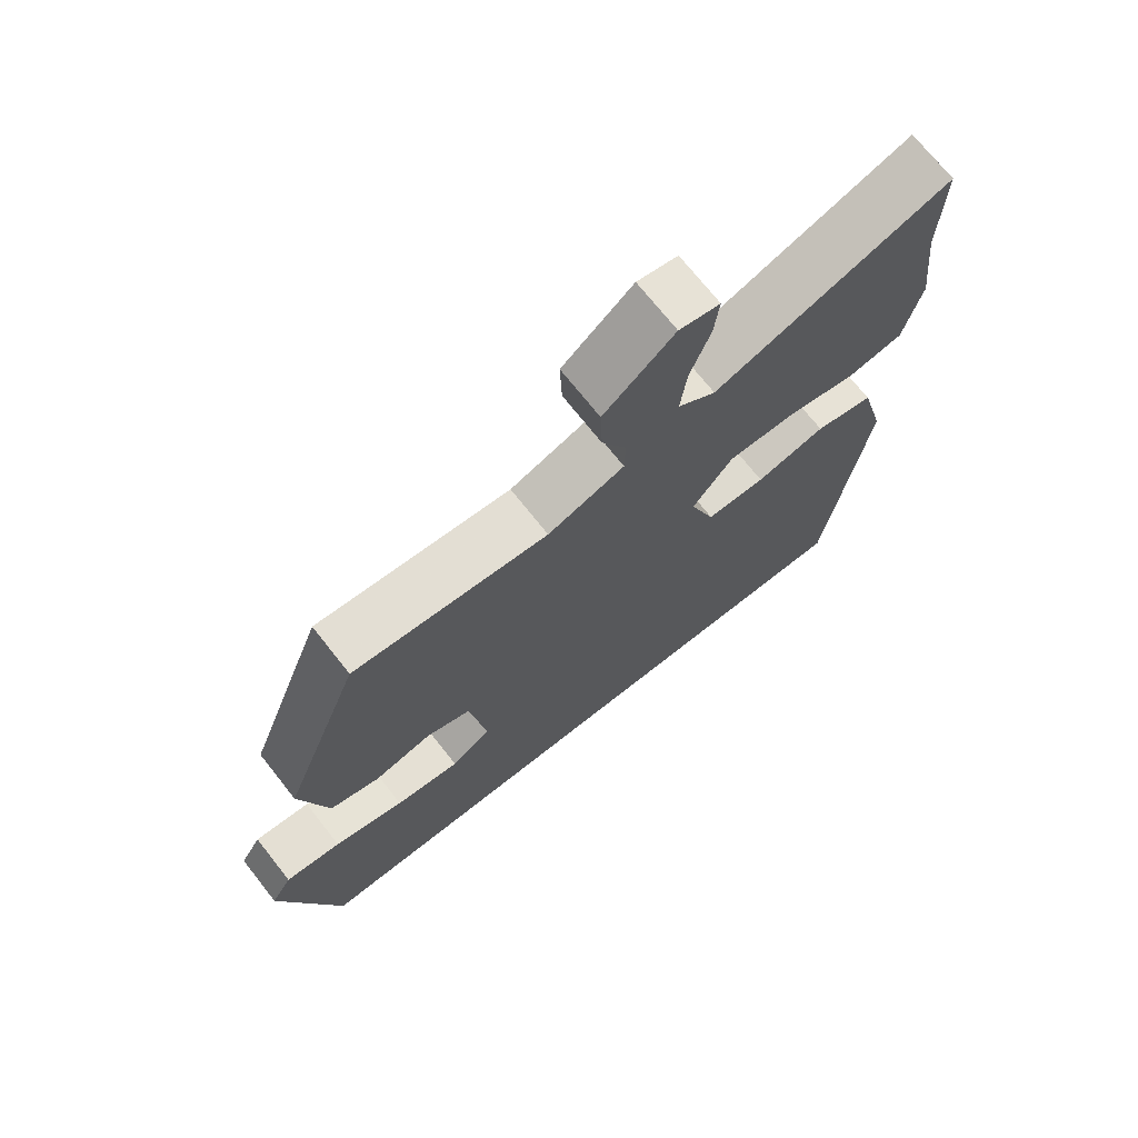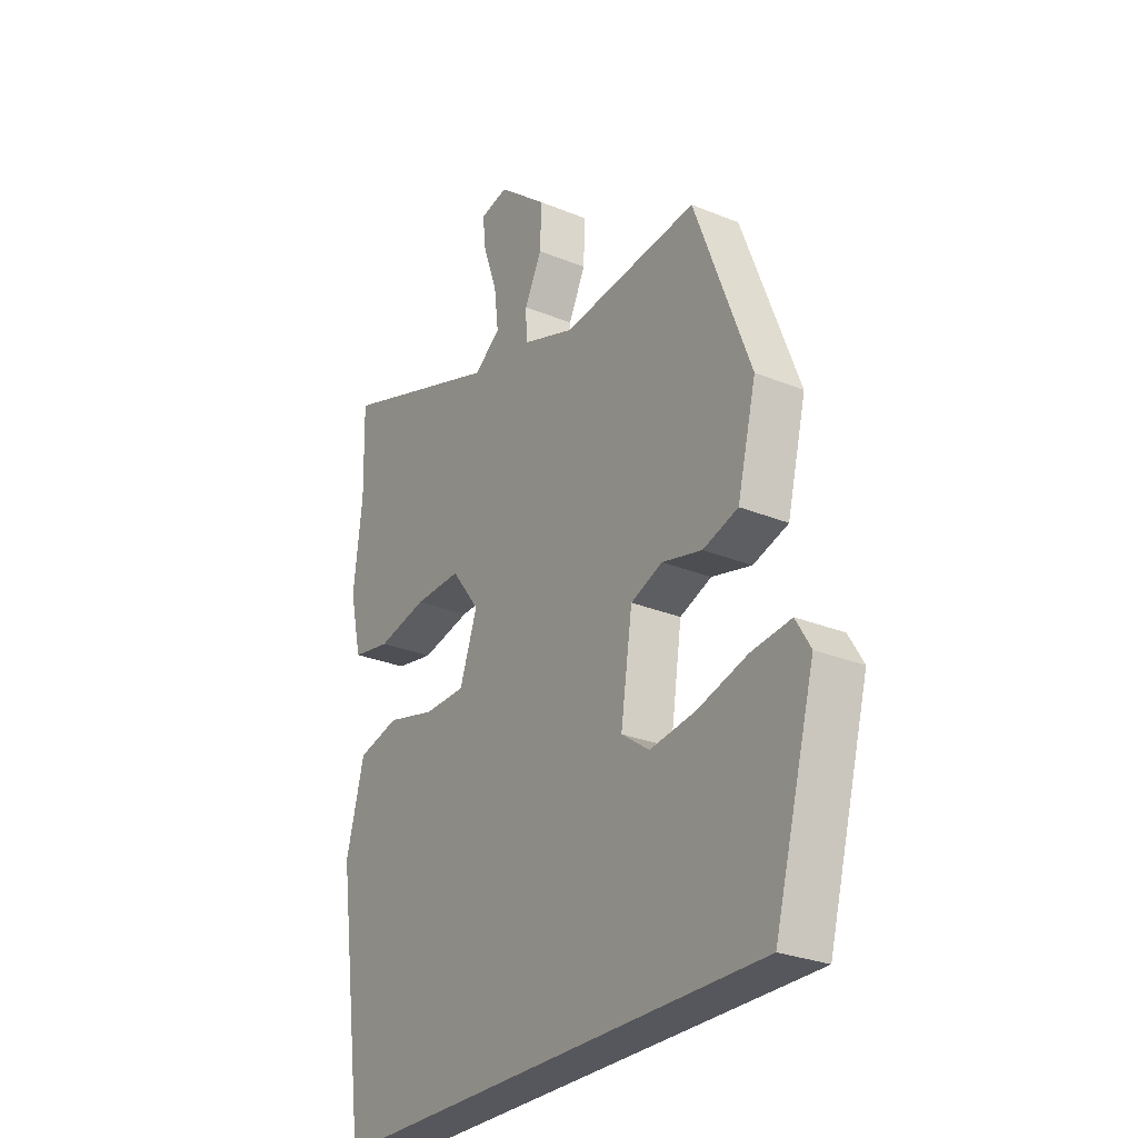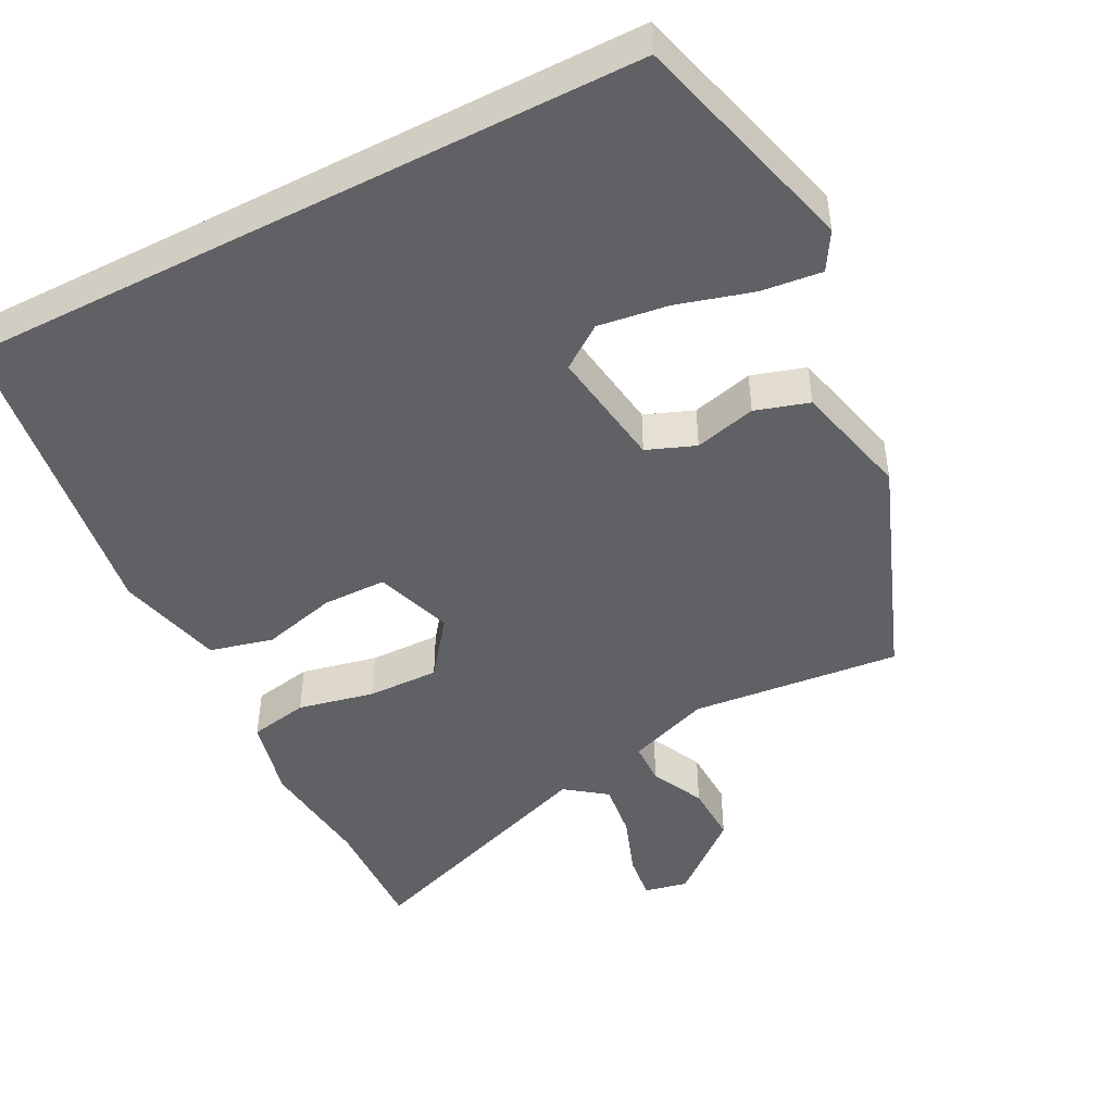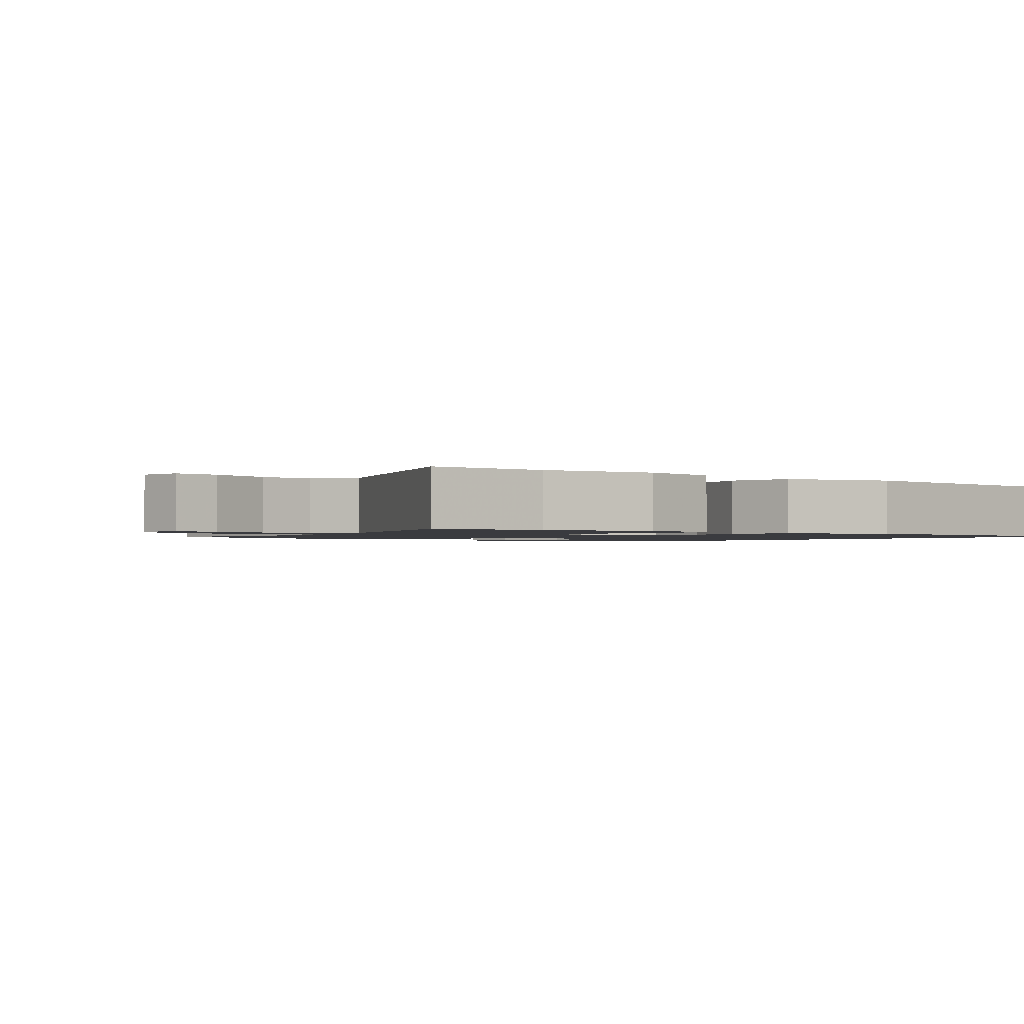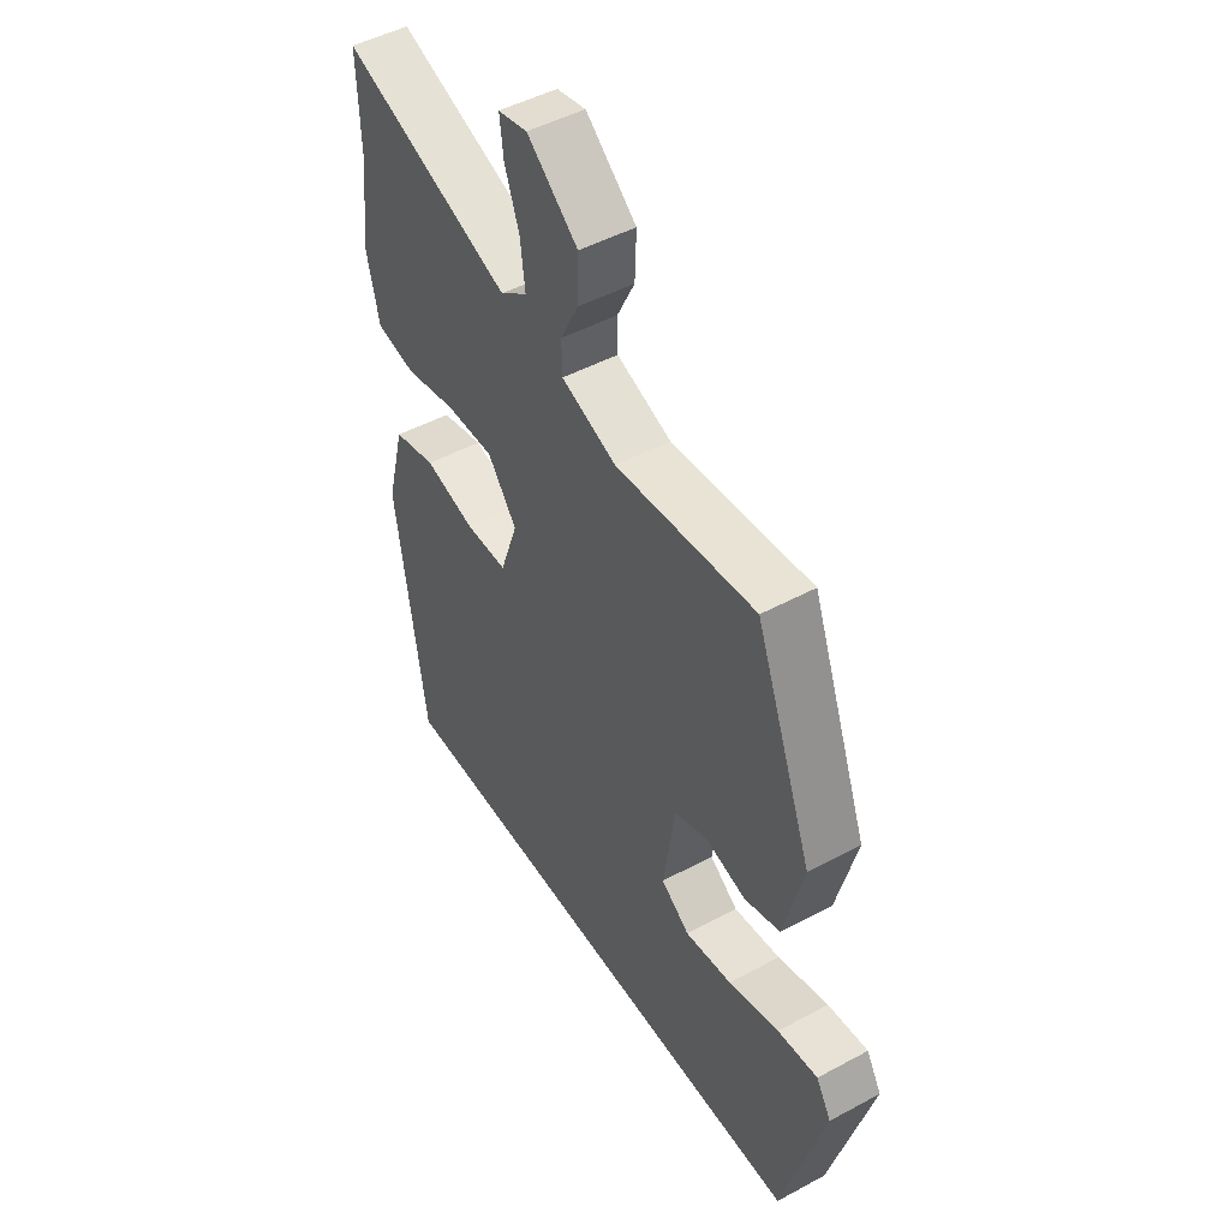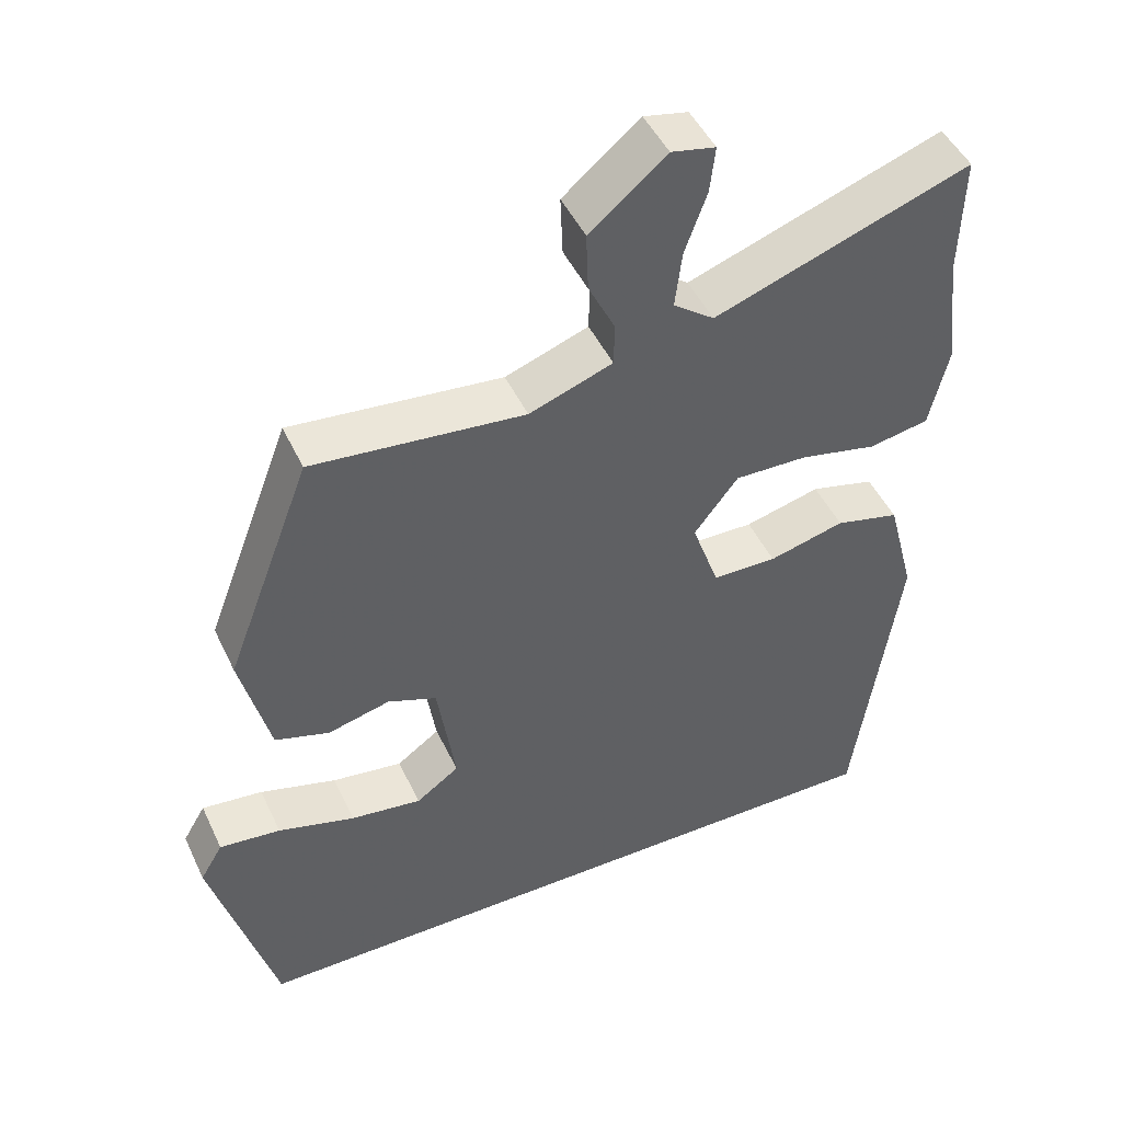
<metadata>
{"format":"obj","ext":"obj","renderer":"f3d","projection":"perspective","resolution":1024,"background":"white","views":[{"elev":71.6,"azim":-38.3,"up":"+Z"},{"elev":-27.6,"azim":-122.1,"up":"+Z"},{"elev":-47.4,"azim":-152.9,"up":"+Y"},{"elev":-1.3,"azim":53.5,"up":"+Y"},{"elev":48.1,"azim":-121.2,"up":"+Z"},{"elev":47.3,"azim":-24.4,"up":"+Z"}]}
</metadata>
<code>
v 0.443 0.07 -0.5
v -0.466 0.07 -0.5
v -0.55 0.07 -0.195
v -0.52 0.07 -0.144
v -0.439 0.07 -0.153
v -0.337 0.07 -0.182
v -0.243 0.07 -0.195
v -0.186 0.07 -0.154
v -0.21 0.07 0.006
v -0.275 0.07 0.031
v -0.357 0.07 0.01
v -0.429 0.07 0.032
v -0.468 0.07 0.188
v -0.354 0.07 0.49
v -0.074 0.07 0.462
v 0.036 0.07 0.502
v 0.037 0.07 0.559
v 0.002 0.07 0.63
v -0.001 0.07 0.709
v 0.1 0.07 0.793
v 0.158 0.07 0.781
v 0.151 0.07 0.72
v 0.122 0.07 0.639
v 0.113 0.07 0.564
v 0.167 0.07 0.524
v 0.504 0.07 0.644
v 0.5 0.07 0.484
v 0.518 0.07 0.332
v 0.493 0.07 0.224
v 0.414 0.07 0.209
v 0.312 0.07 0.231
v 0.216 0.07 0.233
v 0.158 0.07 0.157
v 0.194 0.07 0.054
v 0.279 0.07 0.053
v 0.379 0.07 0.079
v 0.464 0.07 0.058
v 0.501 0.07 -0.084
v 0.443 0 -0.5
v -0.466 0 -0.5
v -0.55 0 -0.195
v -0.52 0 -0.144
v -0.439 0 -0.153
v -0.337 0 -0.182
v -0.243 0 -0.195
v -0.186 0 -0.154
v -0.21 0 0.006
v -0.275 0 0.031
v -0.357 0 0.01
v -0.429 0 0.032
v -0.468 0 0.188
v -0.354 0 0.49
v -0.074 0 0.462
v 0.036 0 0.502
v 0.037 0 0.559
v 0.002 0 0.63
v -0.001 0 0.709
v 0.1 0 0.793
v 0.158 0 0.781
v 0.151 0 0.72
v 0.122 0 0.639
v 0.113 0 0.564
v 0.167 0 0.524
v 0.504 0 0.644
v 0.5 0 0.484
v 0.518 0 0.332
v 0.493 0 0.224
v 0.414 0 0.209
v 0.312 0 0.231
v 0.216 0 0.233
v 0.158 0 0.157
v 0.194 0 0.054
v 0.279 0 0.053
v 0.379 0 0.079
v 0.464 0 0.058
v 0.501 0 -0.084
f 38 1 2
f 37 38 2
f 36 37 2
f 35 36 2
f 34 35 2
f 33 34 2
f 32 33 2
f 29 30 31
f 28 29 31
f 27 28 31
f 27 31 32
f 26 27 32
f 25 26 32
f 24 25 32
f 21 22 23
f 20 21 23
f 19 20 23
f 18 19 23
f 17 18 23
f 16 17 23 24
f 13 14 15
f 12 13 15
f 11 12 15
f 10 11 15
f 9 10 15 16
f 16 24 32
f 9 16 32
f 8 9 32
f 4 5 6
f 3 4 6
f 2 3 6
f 2 6 7
f 8 32 2
f 2 7 8
f 40 39 76
f 40 76 75
f 40 75 74
f 40 74 73
f 40 73 72
f 40 72 71
f 40 71 70
f 69 68 67
f 69 67 66
f 69 66 65
f 70 69 65
f 70 65 64
f 70 64 63
f 70 63 62
f 61 60 59
f 61 59 58
f 61 58 57
f 61 57 56
f 61 56 55
f 62 61 55 54
f 53 52 51
f 53 51 50
f 53 50 49
f 53 49 48
f 54 53 48 47
f 70 62 54
f 70 54 47
f 70 47 46
f 44 43 42
f 44 42 41
f 44 41 40
f 45 44 40
f 40 70 46
f 46 45 40
f 1 39 40 2
f 2 40 41 3
f 3 41 42 4
f 4 42 43 5
f 5 43 44 6
f 6 44 45 7
f 7 45 46 8
f 8 46 47 9
f 9 47 48 10
f 10 48 49 11
f 11 49 50 12
f 12 50 51 13
f 13 51 52 14
f 14 52 53 15
f 15 53 54 16
f 16 54 55 17
f 17 55 56 18
f 18 56 57 19
f 19 57 58 20
f 20 58 59 21
f 21 59 60 22
f 22 60 61 23
f 23 61 62 24
f 24 62 63 25
f 25 63 64 26
f 26 64 65 27
f 27 65 66 28
f 28 66 67 29
f 29 67 68 30
f 30 68 69 31
f 31 69 70 32
f 32 70 71 33
f 33 71 72 34
f 34 72 73 35
f 35 73 74 36
f 36 74 75 37
f 37 75 76 38
f 38 76 39 1

</code>
